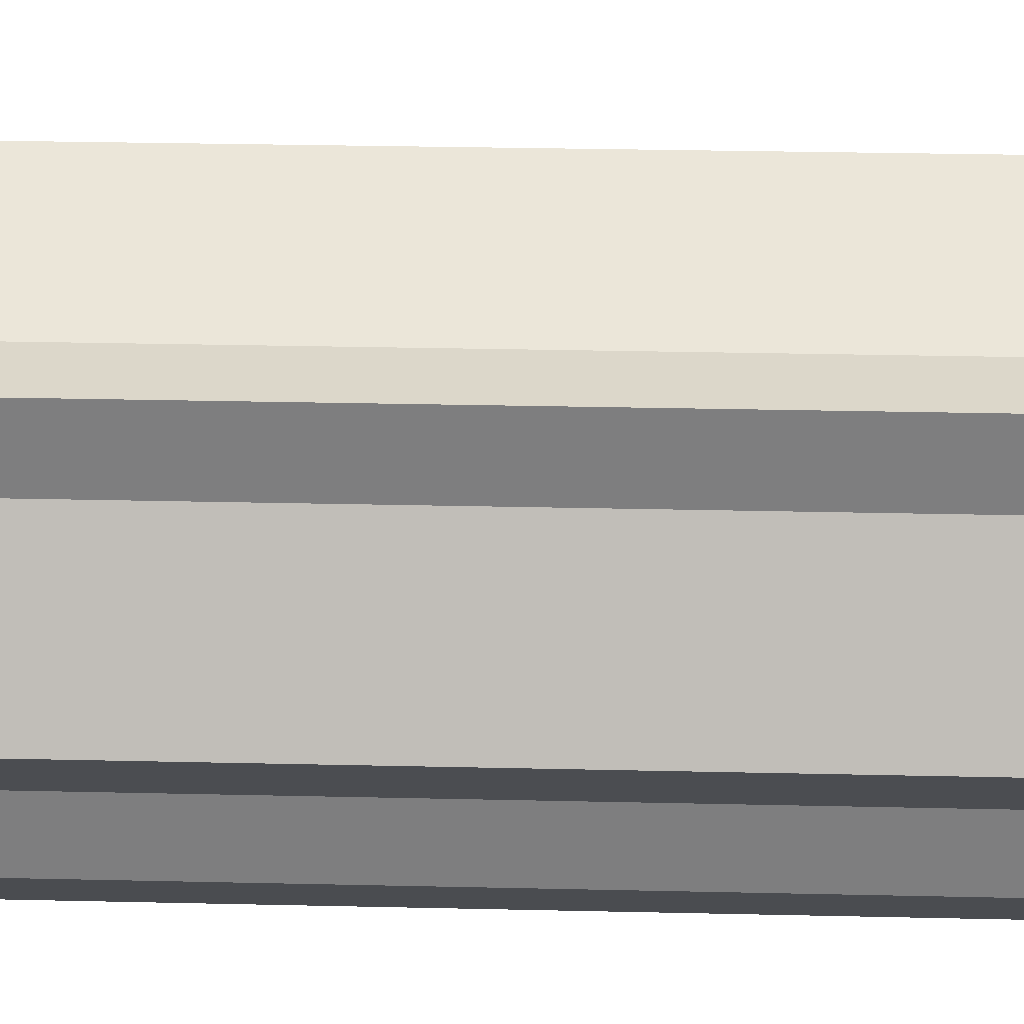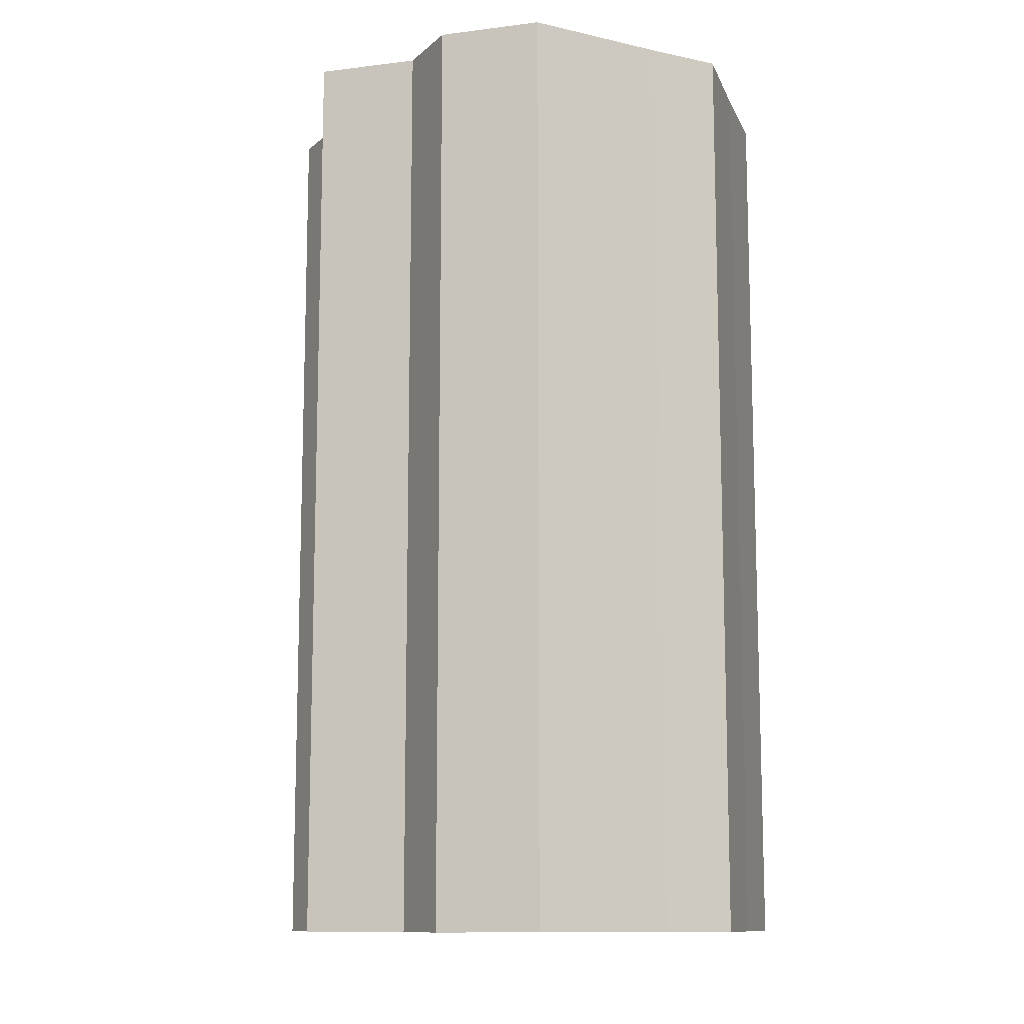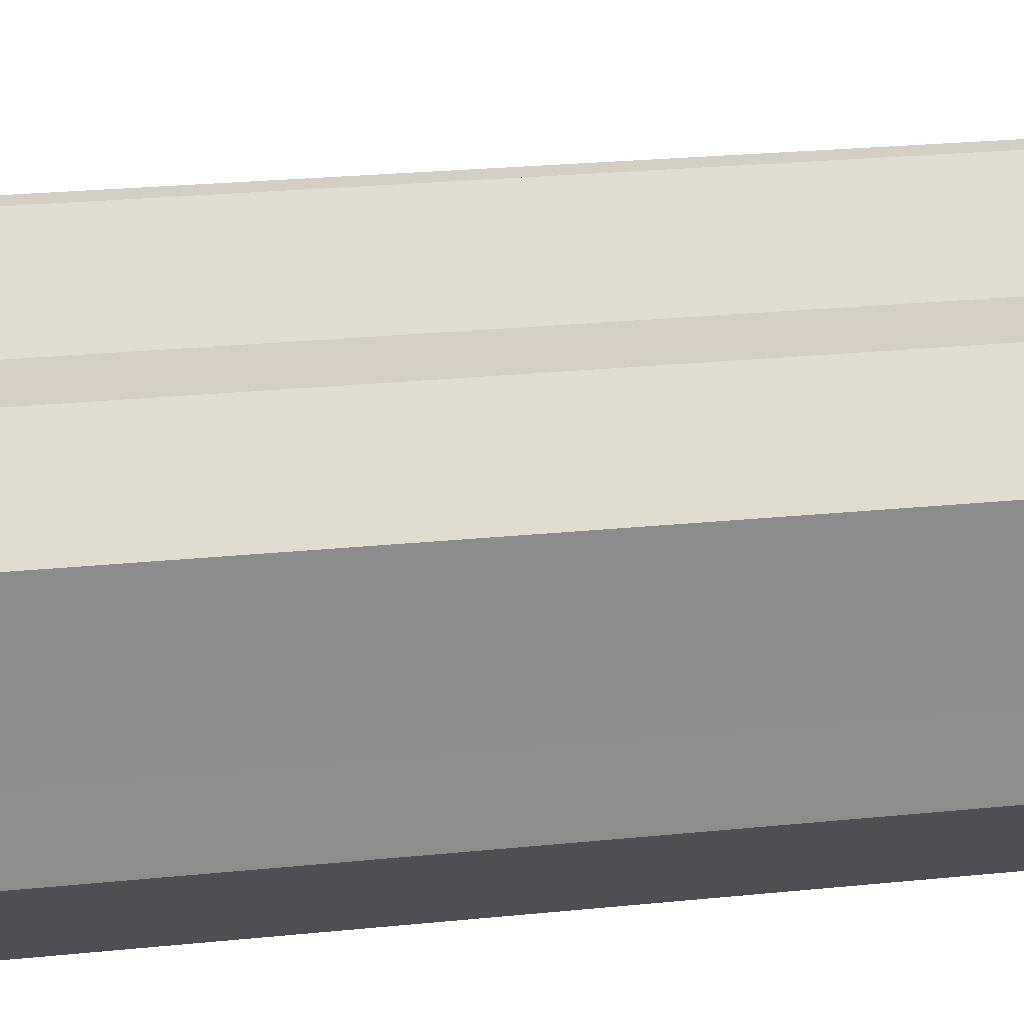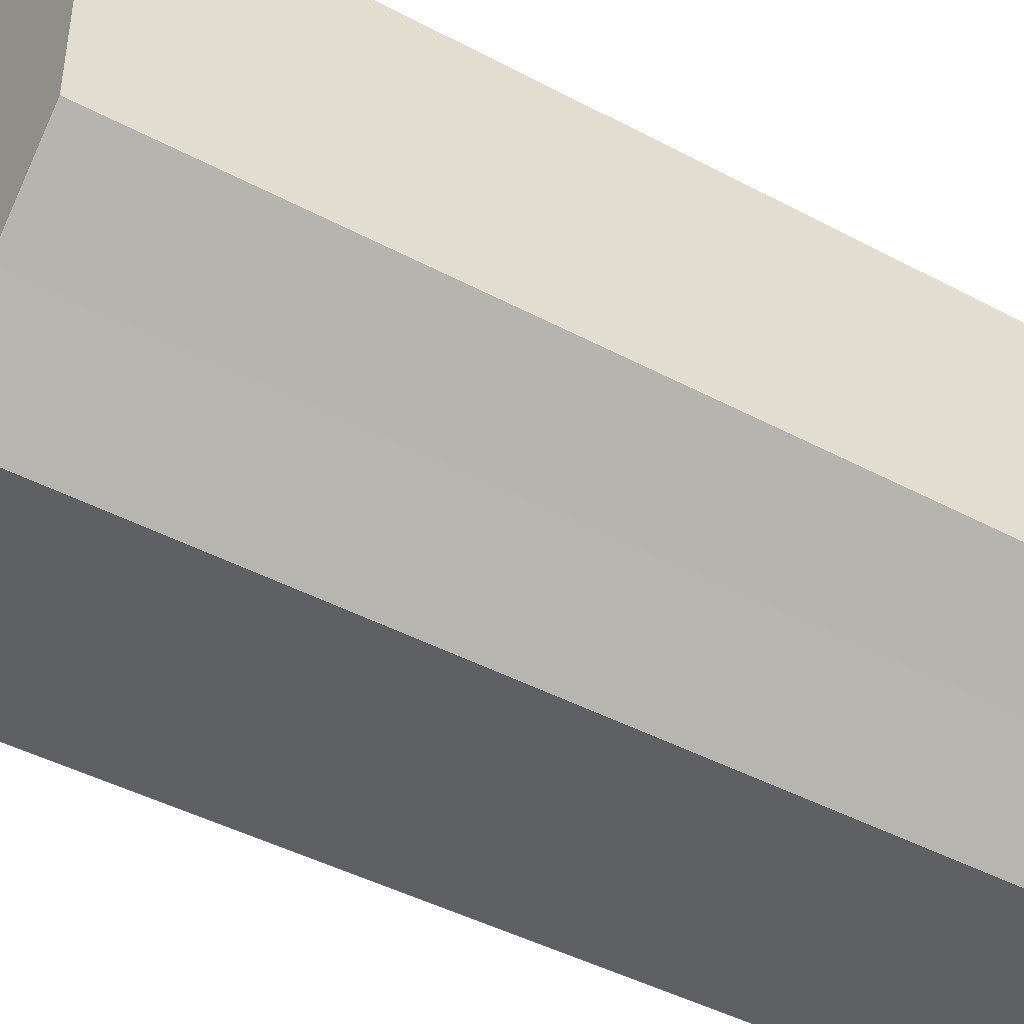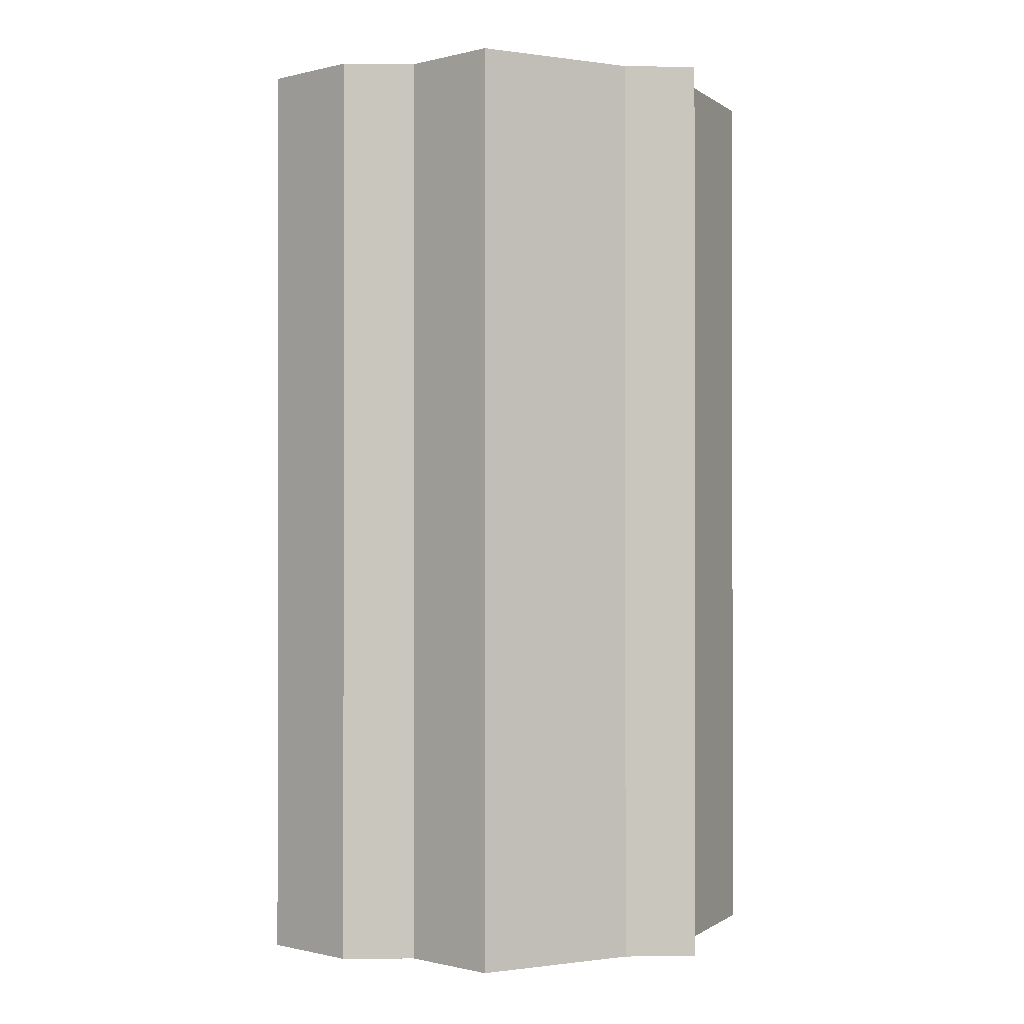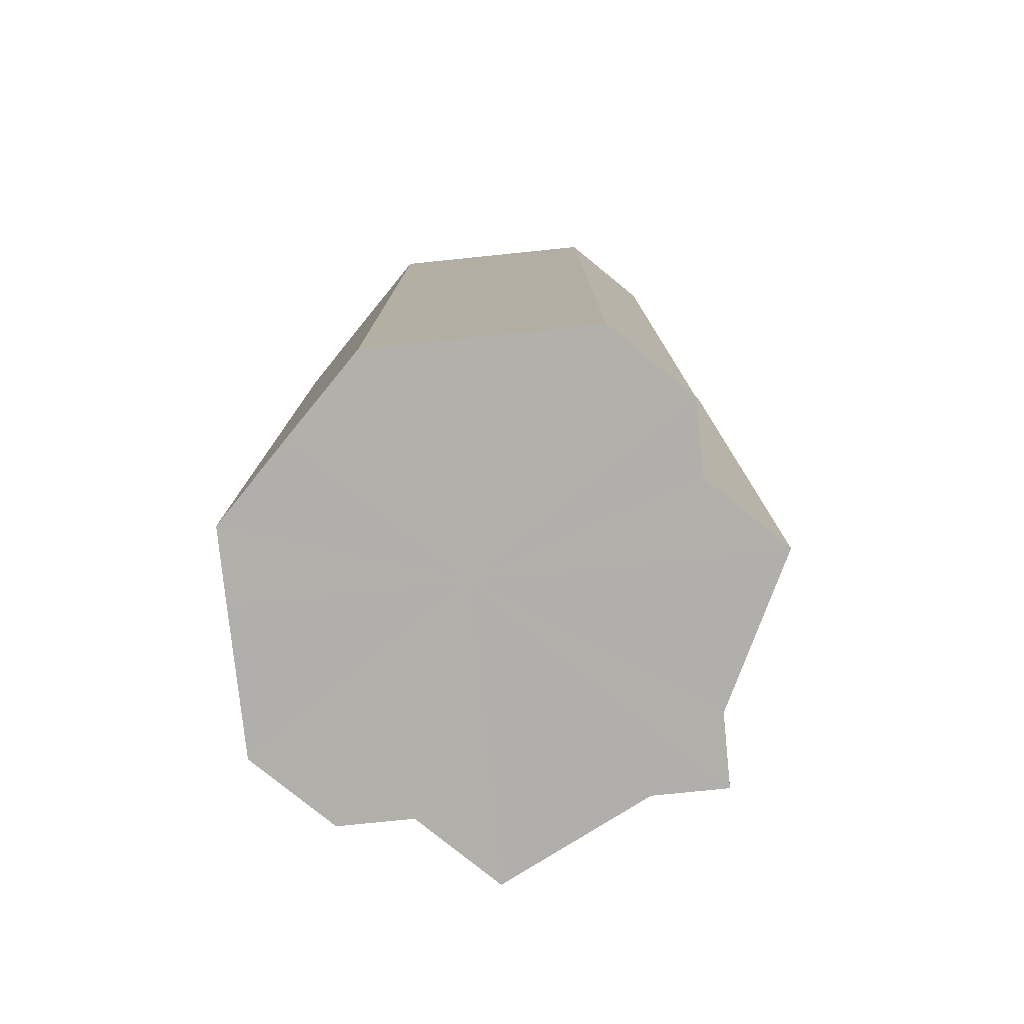
<metadata>
{"format":"obj","ext":"obj","renderer":"f3d","projection":"perspective","resolution":1024,"background":"white","views":[{"elev":30.1,"azim":-88.2,"up":"+Y"},{"elev":-11.5,"azim":-28.3,"up":"+Z"},{"elev":25.9,"azim":80.9,"up":"+Y"},{"elev":-43.0,"azim":57.5,"up":"+Y"},{"elev":-0.5,"azim":177.7,"up":"+Z"},{"elev":-78.4,"azim":95.9,"up":"+Z"}]}
</metadata>
<code>
o 5931
v 2220 1892 17.71
v 2220 1892 17.71
v 2220 1892 17.59
v 2220 1892 17.71
v 2220 1892 17.59
v 2220 1892 17.71
v 2220 1892 17.59
v 2220 1892 17.71
v 2220 1892 17.59
v 2220 1892 17.71
v 2220 1892 17.59
v 2220 1892 17.71
v 2220 1892 17.59
v 2220 1892 17.71
v 2220 1892 17.59
v 2220 1892 17.71
v 2220 1892 17.59
v 2220 1892 17.71
v 2220 1892 17.59
v 2220 1892 17.71
v 2220 1892 17.59
v 2220 1892 17.71
v 2220 1892 17.59
v 2220 1892 17.71
v 2220 1892 17.59
v 2220 1892 17.71
v 2220 1892 17.59
v 2220 1892 17.71
v 2220 1892 17.59
v 2220 1892 17.71
v 2220 1892 17.59
v 2220 1892 17.71
v 2220 1892 17.59
v 2220 1892 17.71
v 2220 1892 17.59
v 2220 1892 17.71
v 2220 1892 17.59
v 2220 1892 17.71
v 2220 1892 17.59
v 2220 1892 17.71
v 2220 1892 17.59
v 2220 1892 17.71
v 2220 1892 17.59
v 2220 1892 17.71
v 2220 1892 17.59
v 2220 1892 17.71
v 2220 1892 17.59
v 2220 1892 17.71
v 2220 1892 17.59
v 2220 1892 17.71
v 2220 1892 17.59
v 2220 1892 17.71
v 2220 1892 17.59
v 2220 1892 17.71
v 2220 1892 17.59
v 2220 1892 17.71
v 2220 1892 17.59
v 2220 1892 17.71
v 2220 1892 17.59
v 2220 1892 17.71
v 2220 1892 17.59
v 2220 1892 17.71
v 2220 1892 17.59
v 2220 1892 17.71
v 2220 1892 17.59
v 2220 1892 17.71
v 2220 1892 17.71
v 2220 1892 17.71
v 2220 1892 17.71
v 2220 1892 17.71
v 2220 1892 17.71
v 2220 1892 17.71
v 2220 1892 17.71
v 2220 1892 17.71
v 2220 1892 17.71
v 2220 1892 17.71
v 2220 1892 17.71
v 2220 1892 17.71
v 2220 1892 17.71
v 2220 1892 17.71
v 2220 1892 17.71
v 2220 1892 17.59
v 2220 1892 17.59
v 2220 1892 17.59
v 2220 1892 17.59
v 2220 1892 17.59
v 2220 1892 17.59
v 2220 1892 17.59
v 2220 1892 17.59
v 2220 1892 17.59
v 2220 1892 17.59
v 2220 1892 17.59
v 2220 1892 17.59
v 2220 1892 17.59
v 2220 1892 17.59
v 2220 1892 17.59
v 2220 1892 17.59
v 2220 1892 17.59
f 1 2 3
f 2 4 5
f 6 1 7
f 4 8 9
f 10 6 11
f 8 12 13
f 14 10 15
f 12 16 17
f 18 14 19
f 16 20 21
f 22 18 23
f 20 24 25
f 26 22 27
f 24 28 29
f 28 30 31
f 30 32 33
f 27 34 35
f 35 36 37
f 37 38 39
f 39 40 41
f 41 42 43
f 43 44 45
f 45 46 47
f 47 48 49
f 49 50 51
f 51 52 53
f 53 54 55
f 55 56 57
f 57 58 59
f 59 60 61
f 61 62 63
f 63 64 65
f 66 64 67
f 66 68 64
f 66 67 69
f 66 70 68
f 66 69 71
f 66 72 70
f 66 71 73
f 66 74 72
f 66 73 75
f 66 76 74
f 66 75 77
f 66 78 76
f 66 77 79
f 66 80 78
f 66 79 81
f 66 81 80
f 82 83 84
f 82 85 83
f 82 84 86
f 82 87 85
f 82 86 88
f 82 89 87
f 82 88 90
f 82 91 89
f 82 90 92
f 82 93 91
f 82 92 94
f 82 95 93
f 82 94 96
f 82 97 95
f 82 96 98
f 82 98 97

</code>
